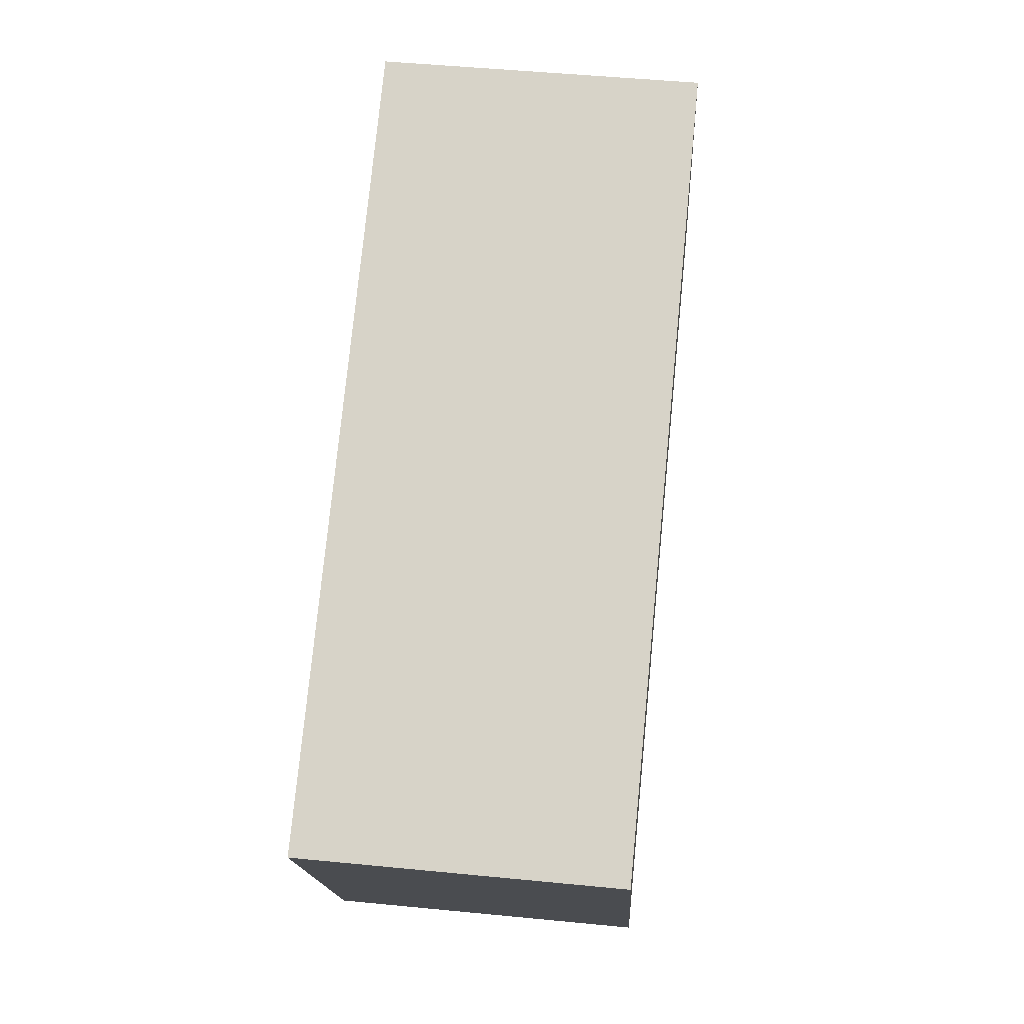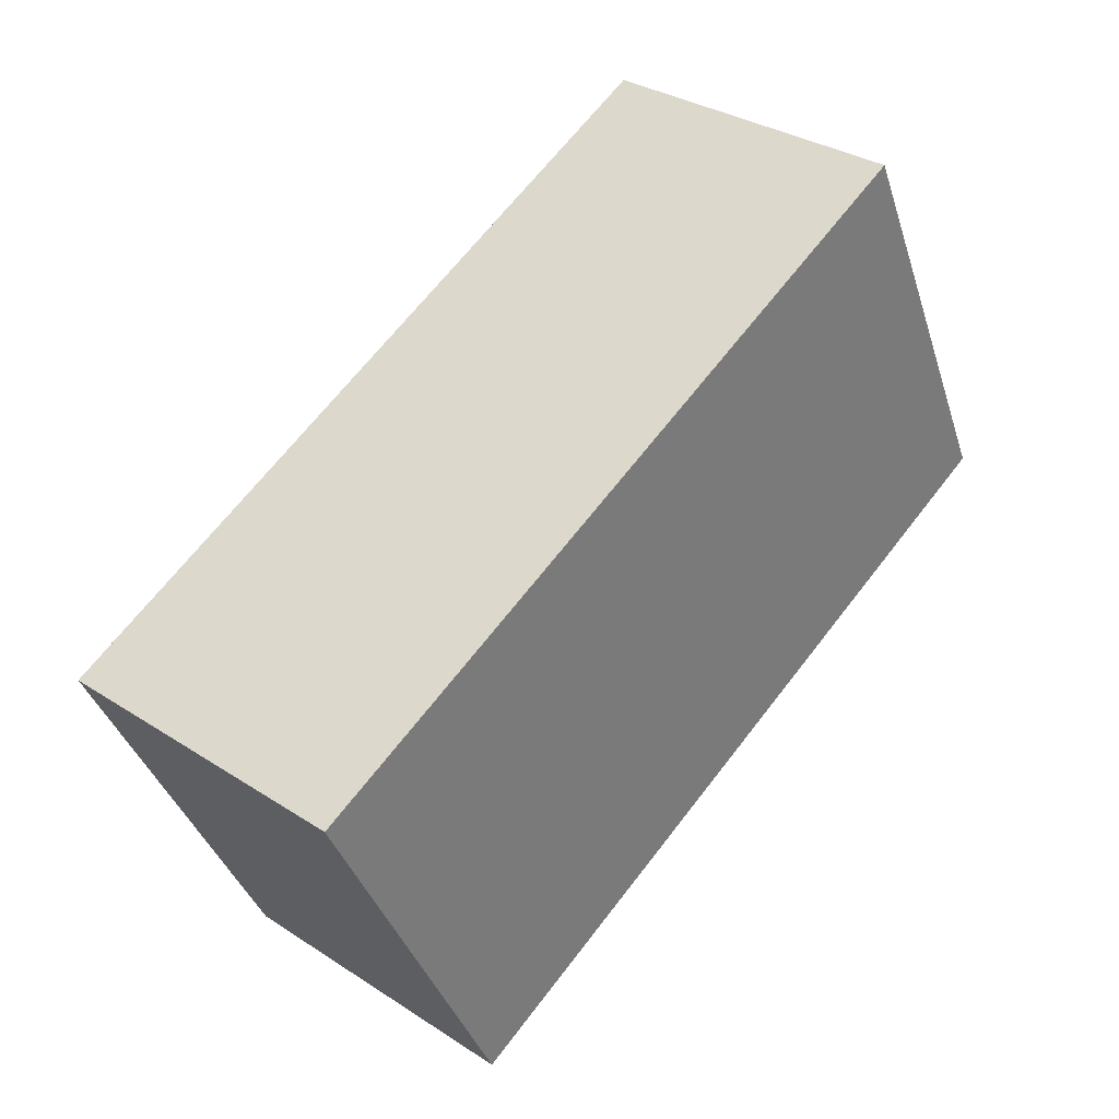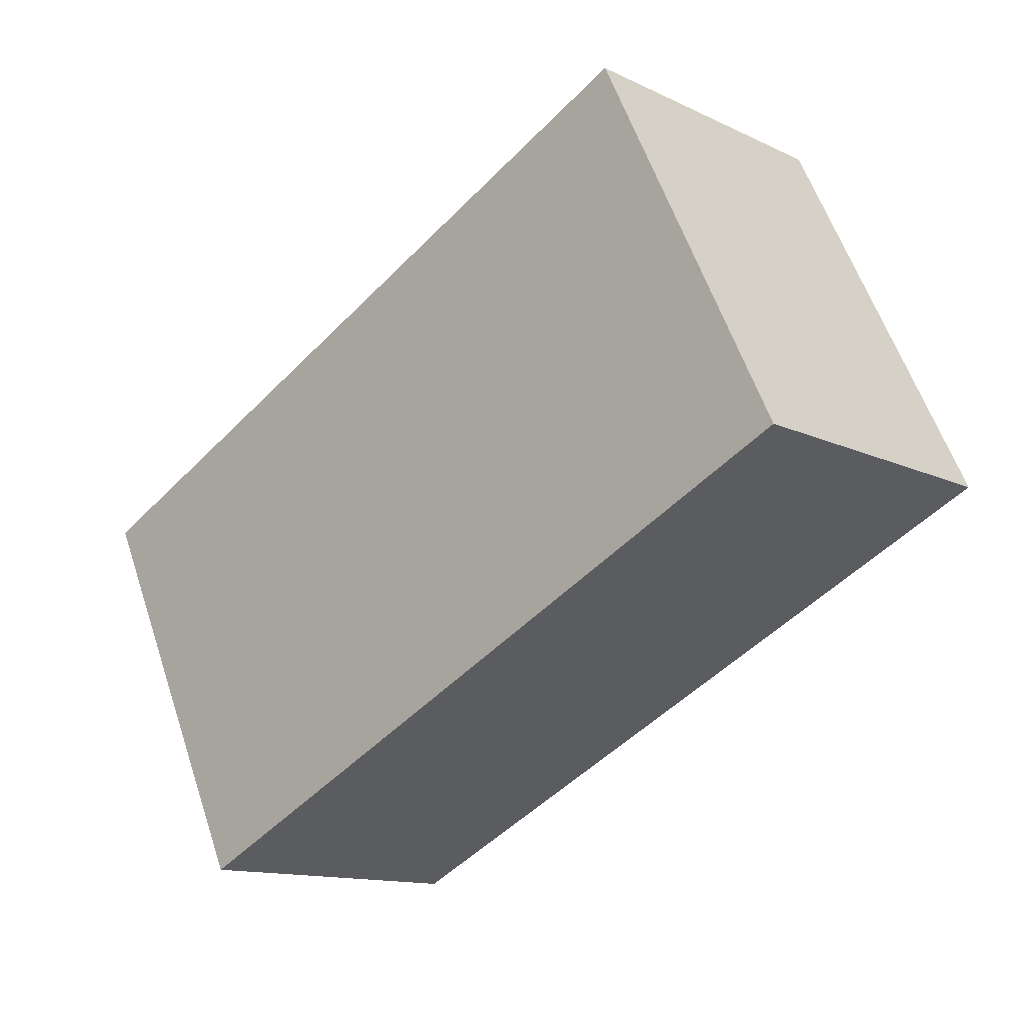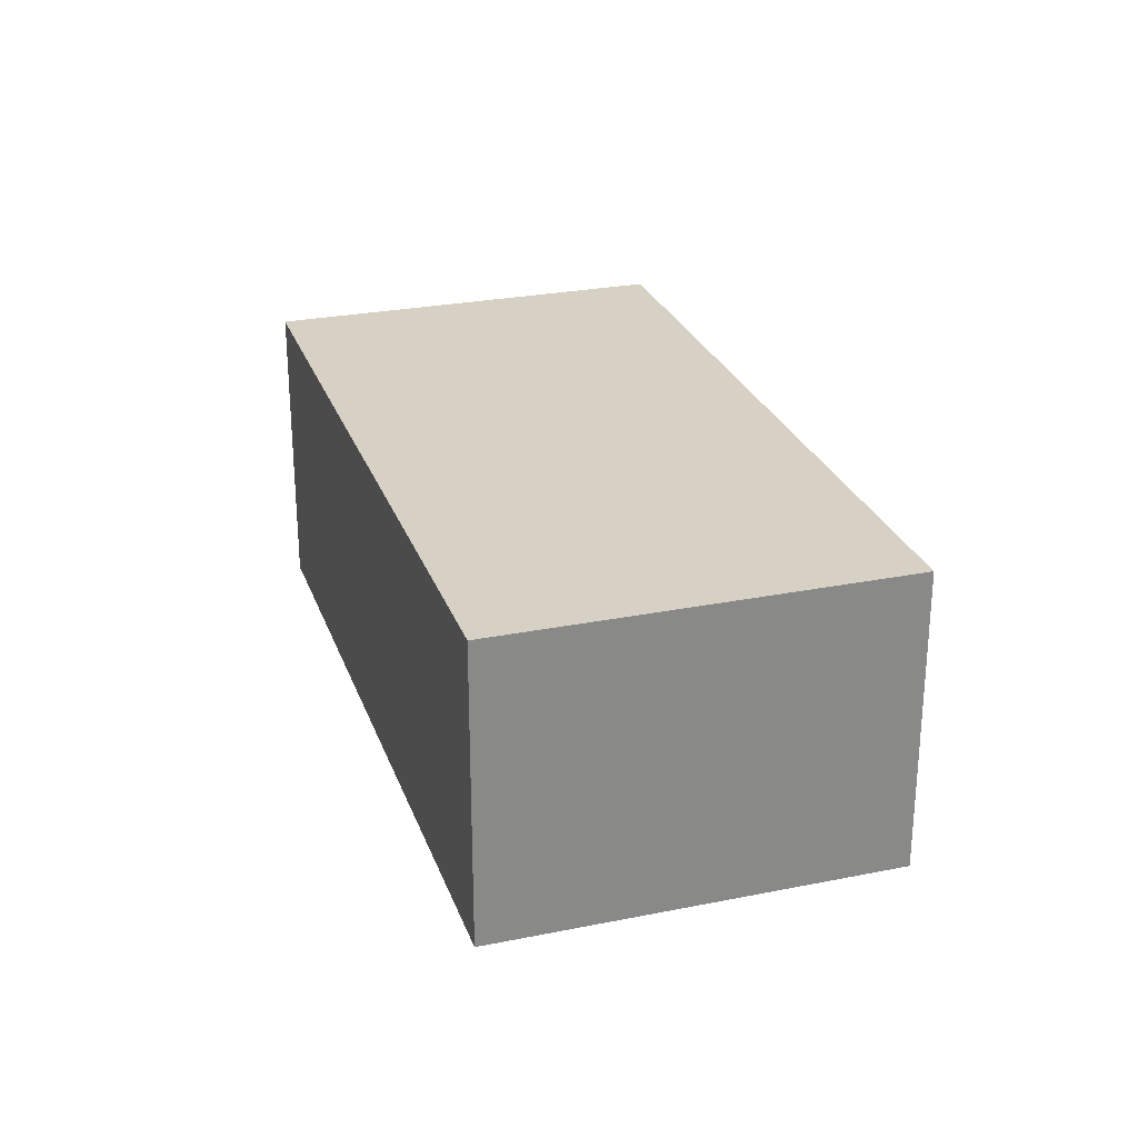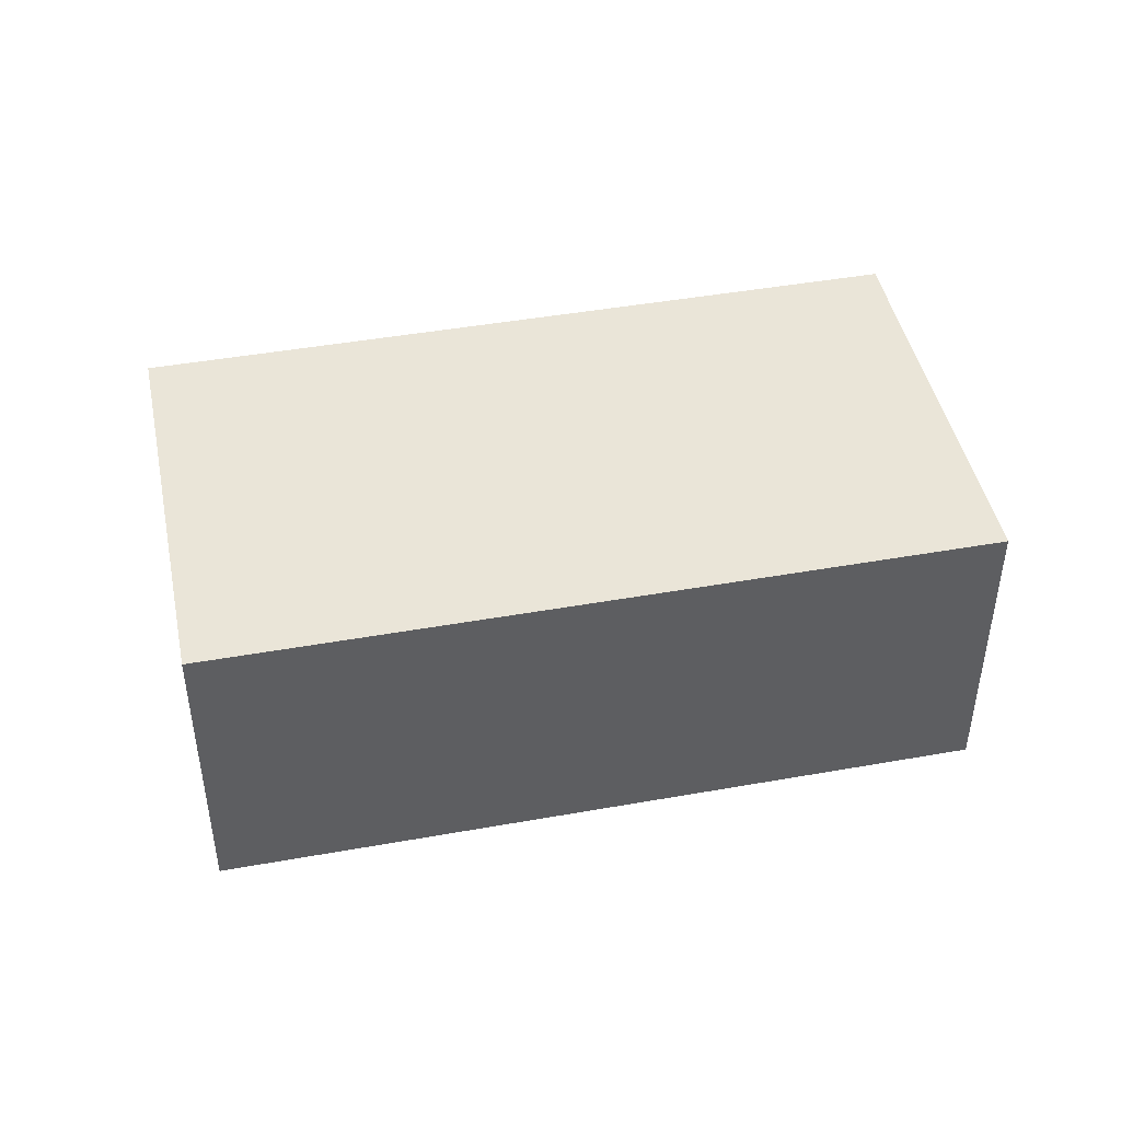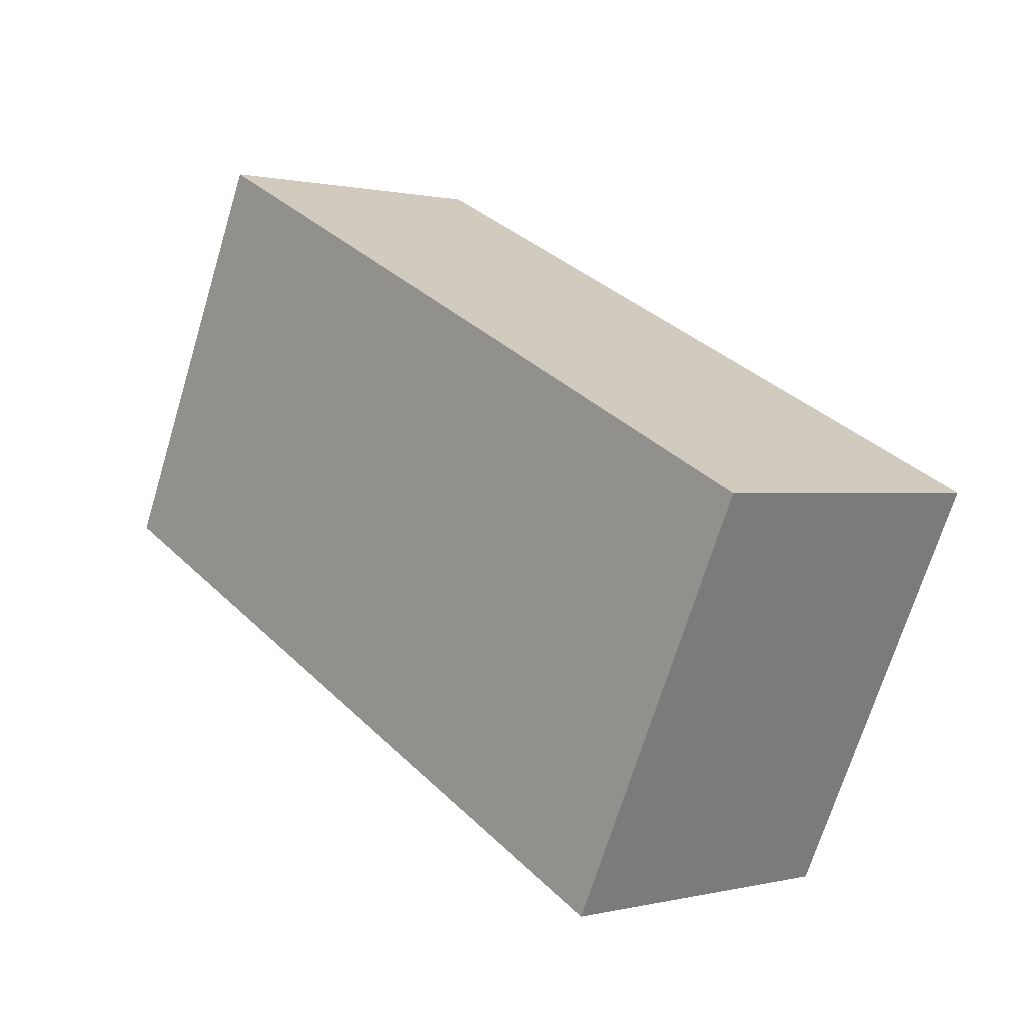
<metadata>
{"format":"obj","ext":"obj","renderer":"f3d","projection":"perspective","resolution":1024,"background":"white","views":[{"elev":49.4,"azim":96.2,"up":"+Z"},{"elev":32.3,"azim":132.2,"up":"+Z"},{"elev":-13.1,"azim":-137.1,"up":"+Z"},{"elev":26.7,"azim":98.2,"up":"+Y"},{"elev":45.2,"azim":-166.0,"up":"+Y"},{"elev":0.6,"azim":47.8,"up":"+Z"}]}
</metadata>
<code>
v  0.736 1.244 1.532
v  2.853 1.244 -1.369
v  0 1.244 7.617e-17
v  3.589 1.244 0.163
v  0 0 0
v  0.736 -9.381e-17 1.532
v  3.589 -9.981e-18 0.163
v  2.853 8.383e-17 -1.369
g defaultobject
f 1 2 3
f 2 1 4
f 5 1 3
f 1 5 6
f 6 4 1
f 4 6 7
f 7 2 4
f 2 7 8
f 8 3 2
f 3 8 5
f 8 6 5
f 6 8 7

</code>
